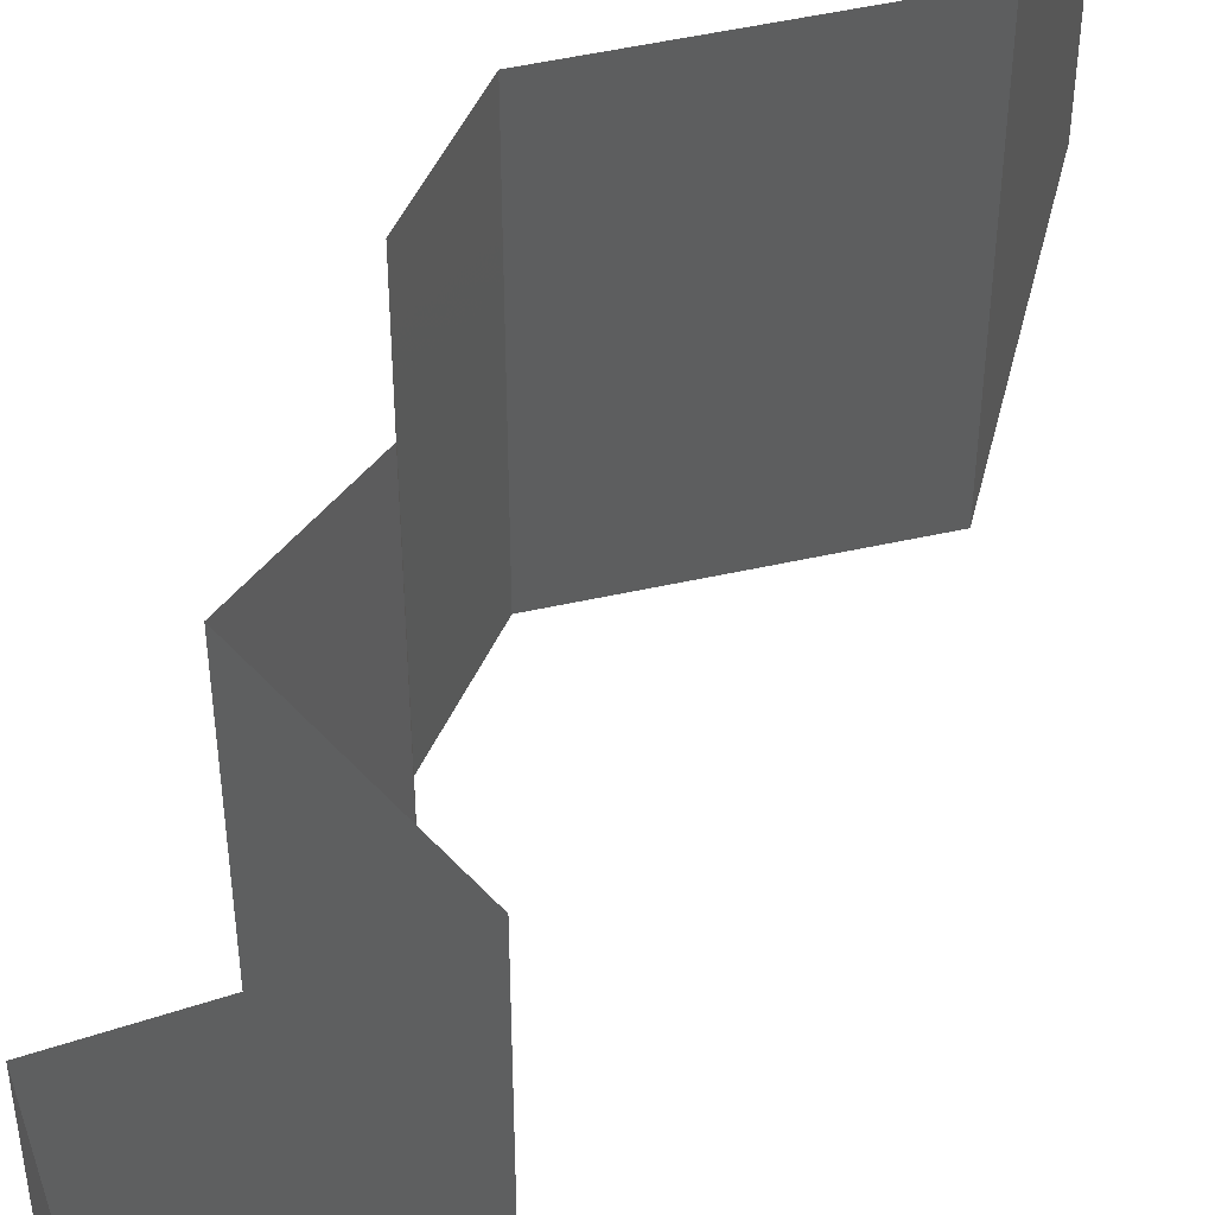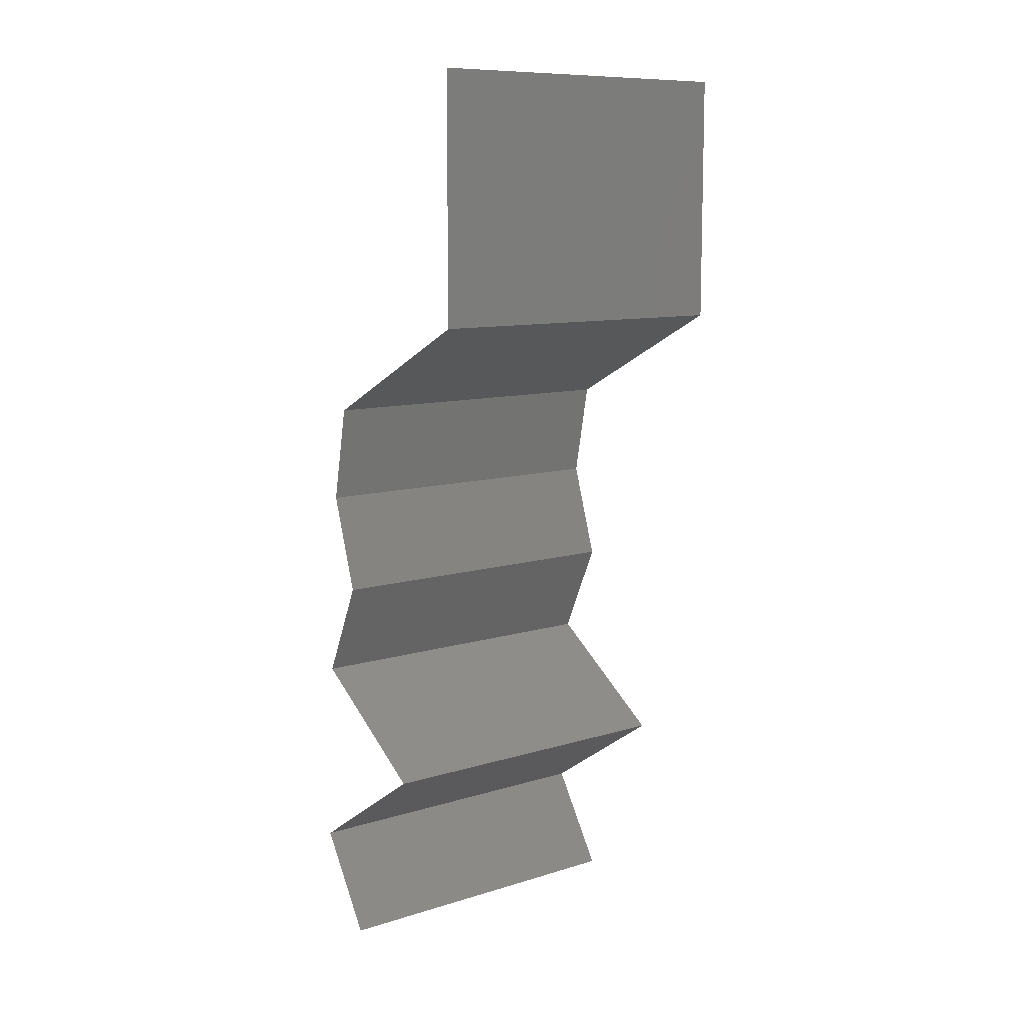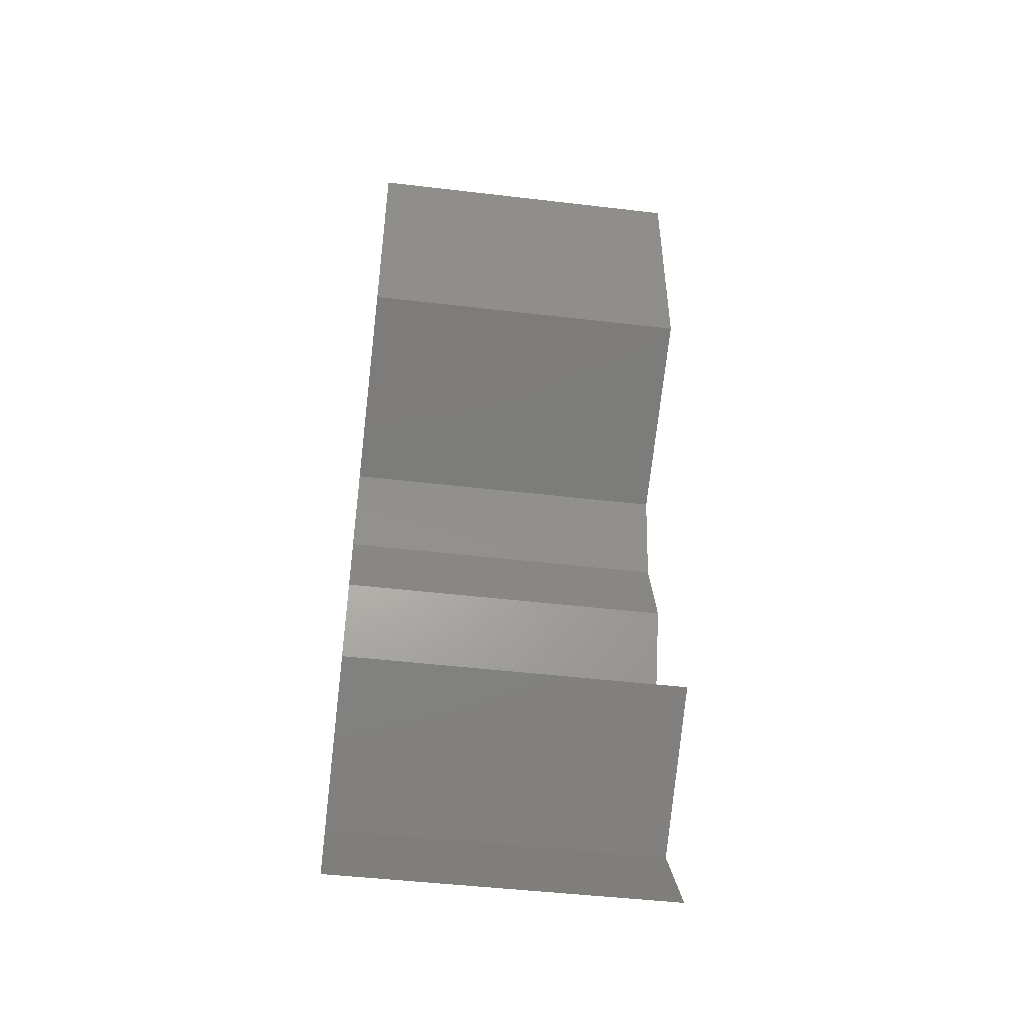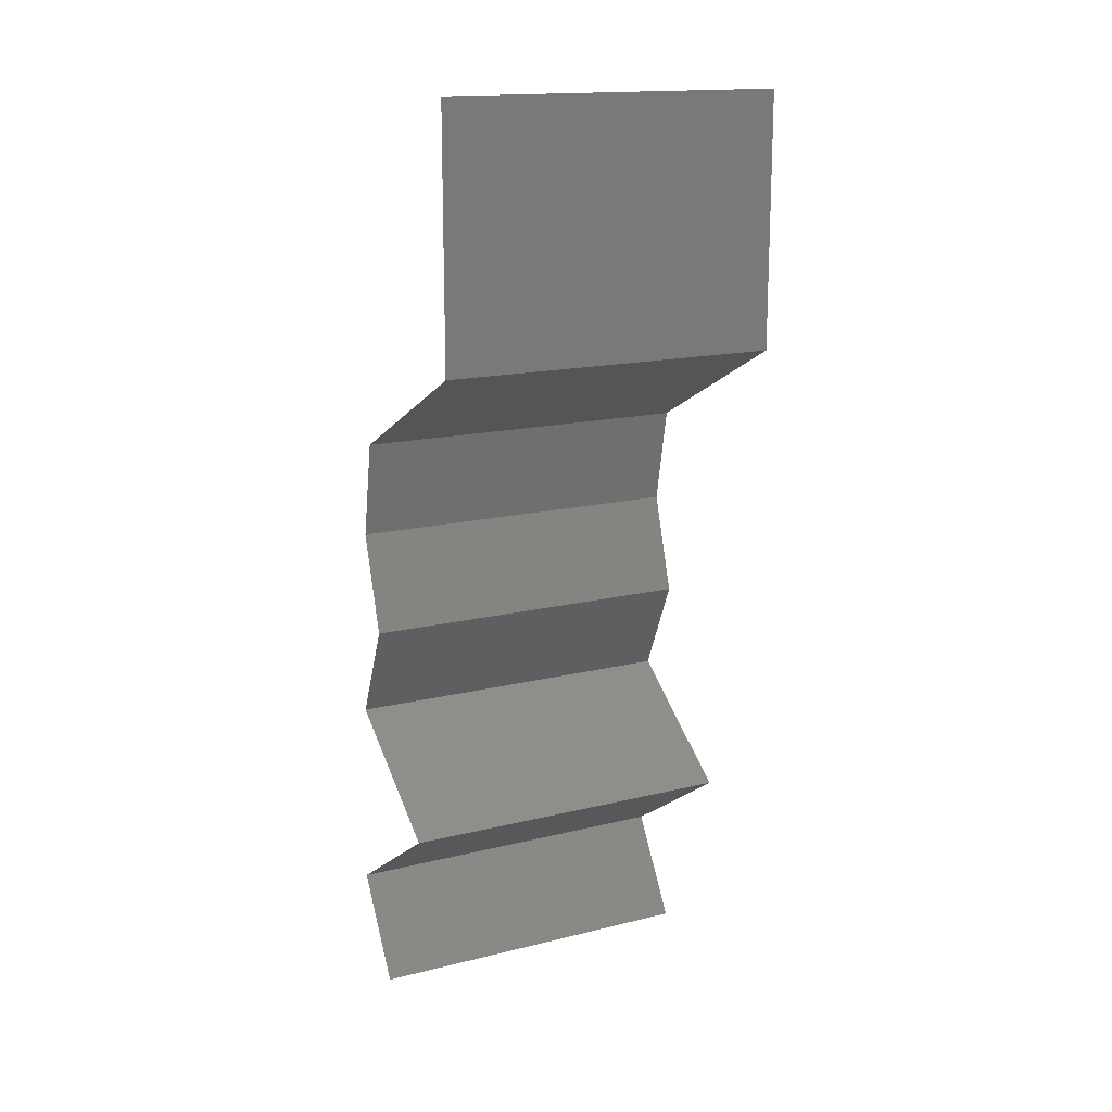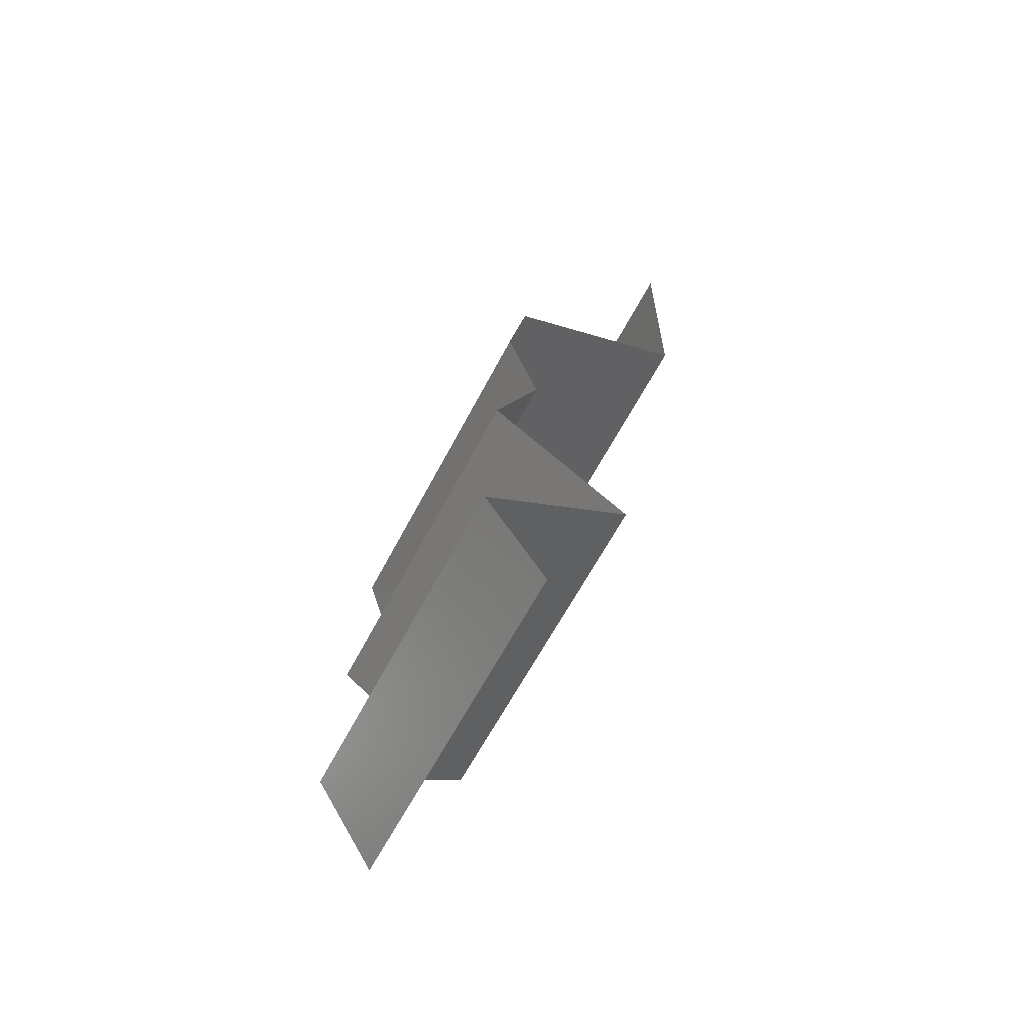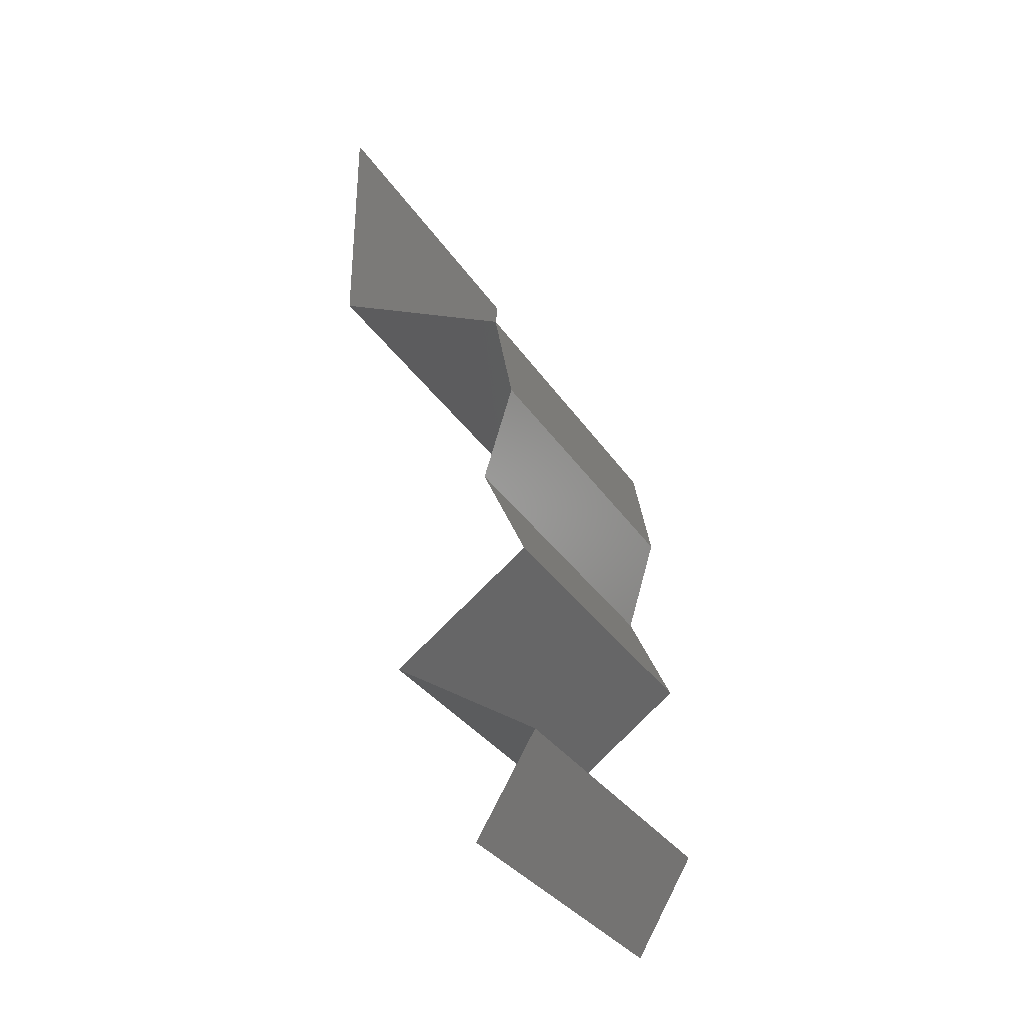
<metadata>
{"format":"stl","ext":"stl","renderer":"f3d","projection":"perspective","resolution":1024,"background":"white","views":[{"elev":51.4,"azim":13.7,"up":"+Z"},{"elev":10.0,"azim":51.7,"up":"+Y"},{"elev":-48.2,"azim":82.5,"up":"+Y"},{"elev":16.0,"azim":62.8,"up":"+Y"},{"elev":-62.6,"azim":-27.6,"up":"+Y"},{"elev":-33.3,"azim":-151.6,"up":"+Y"}]}
</metadata>
<code>
# stl→obj: 46 verts, 66 faces
v 0.04 0.04548 0.02
v 0.04 0.05289 0.01249
v 0.04 0.05274 0.02
v 0.04 0.06 0.02
v 0.04 0.04548 0.01
v 0.04 0.06 0.01
v 0.04 0.04548 0
v 0.04 0.05056 0.005291
v 0.04 0.05556 0.005397
v 0.04 0.06 0
v 0.04 0.05274 0
v 0.02895 0.03979 0.01
v 0.03448 0.04263 0.02
v 0.03448 0.04263 0
v 0.02895 0.03979 0
v 0.02895 0.03979 0.02
v 0.0284 0.03695 0.015
v 0.02784 0.03411 0.01
v 0.0284 0.03695 0.005
v 0.02784 0.03411 0
v 0.02784 0.03411 0.02
v 0.02962 0.02842 0.02
v 0.02873 0.03127 0.015
v 0.02873 0.03127 0.005
v 0.02962 0.02842 0
v 0.02962 0.02842 0.01
v 0.02833 0.02558 0.005
v 0.02703 0.02274 0
v 0.02833 0.02558 0.015
v 0.02703 0.02274 0.01
v 0.02703 0.02274 0.02
v 0.03103 0.0199 0.015
v 0.03503 0.01705 0
v 0.03103 0.0199 0.005
v 0.03503 0.01705 0.01
v 0.03503 0.01705 0.02
v 0.03073 0.01421 0.005
v 0.02642 0.01137 0
v 0.02642 0.01137 0.02
v 0.03073 0.01421 0.015
v 0.02642 0.01137 0.01
v 0.02816 0.008527 0.015
v 0.02991 0.005685 0.01
v 0.02816 0.008527 0.005
v 0.02991 0.005685 0
v 0.02991 0.005685 0.02
f 1 2 3
f 3 2 4
f 5 2 1
f 4 2 6
f 7 8 5
f 6 9 10
f 11 8 7
f 10 9 11
f 8 9 2
f 11 9 8
f 2 9 6
f 8 2 5
f 12 5 13
f 14 5 12
f 14 7 5
f 5 1 13
f 12 15 14
f 13 16 12
f 12 17 18
f 15 19 20
f 18 19 12
f 21 17 16
f 12 19 15
f 16 17 12
f 20 19 18
f 18 17 21
f 22 23 21
f 20 24 25
f 18 23 26
f 26 24 18
f 18 24 20
f 21 23 18
f 25 24 26
f 26 23 22
f 25 27 28
f 26 29 30
f 31 29 22
f 30 27 26
f 26 27 25
f 22 29 26
f 28 27 30
f 30 29 31
f 31 32 30
f 33 34 35
f 30 34 28
f 35 32 36
f 35 34 30
f 30 32 35
f 28 34 33
f 36 32 31
f 33 37 38
f 39 40 36
f 36 40 35
f 38 37 41
f 35 40 37
f 37 40 41
f 35 37 33
f 41 40 39
f 41 42 43
f 43 44 41
f 38 44 45
f 46 42 39
f 41 44 38
f 39 42 41
f 45 44 43
f 43 42 46

</code>
